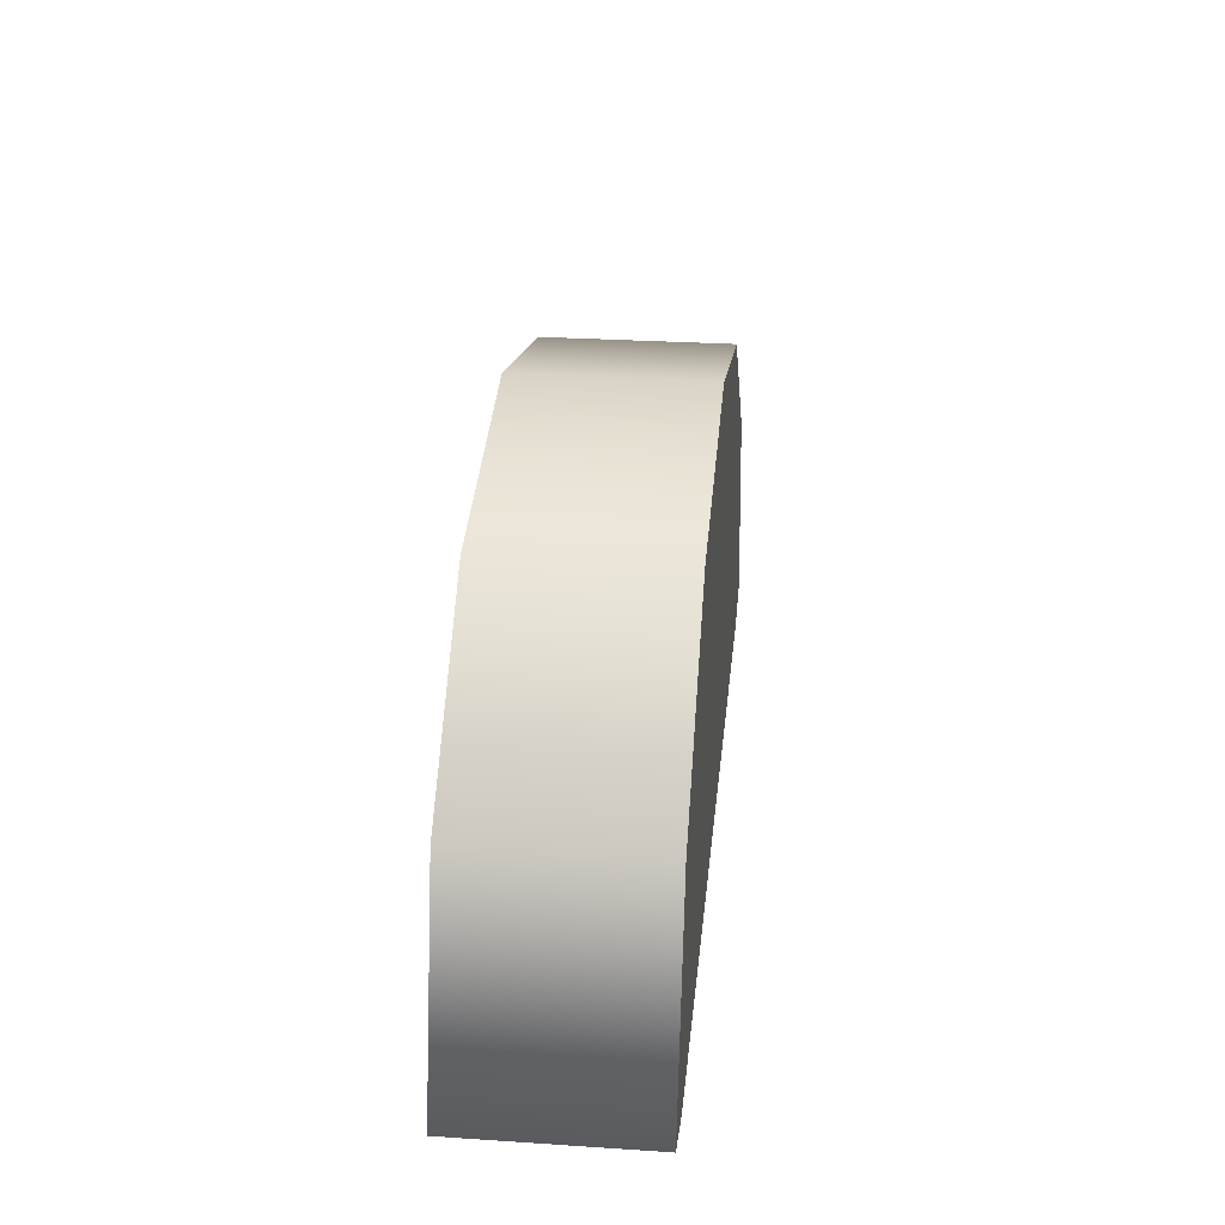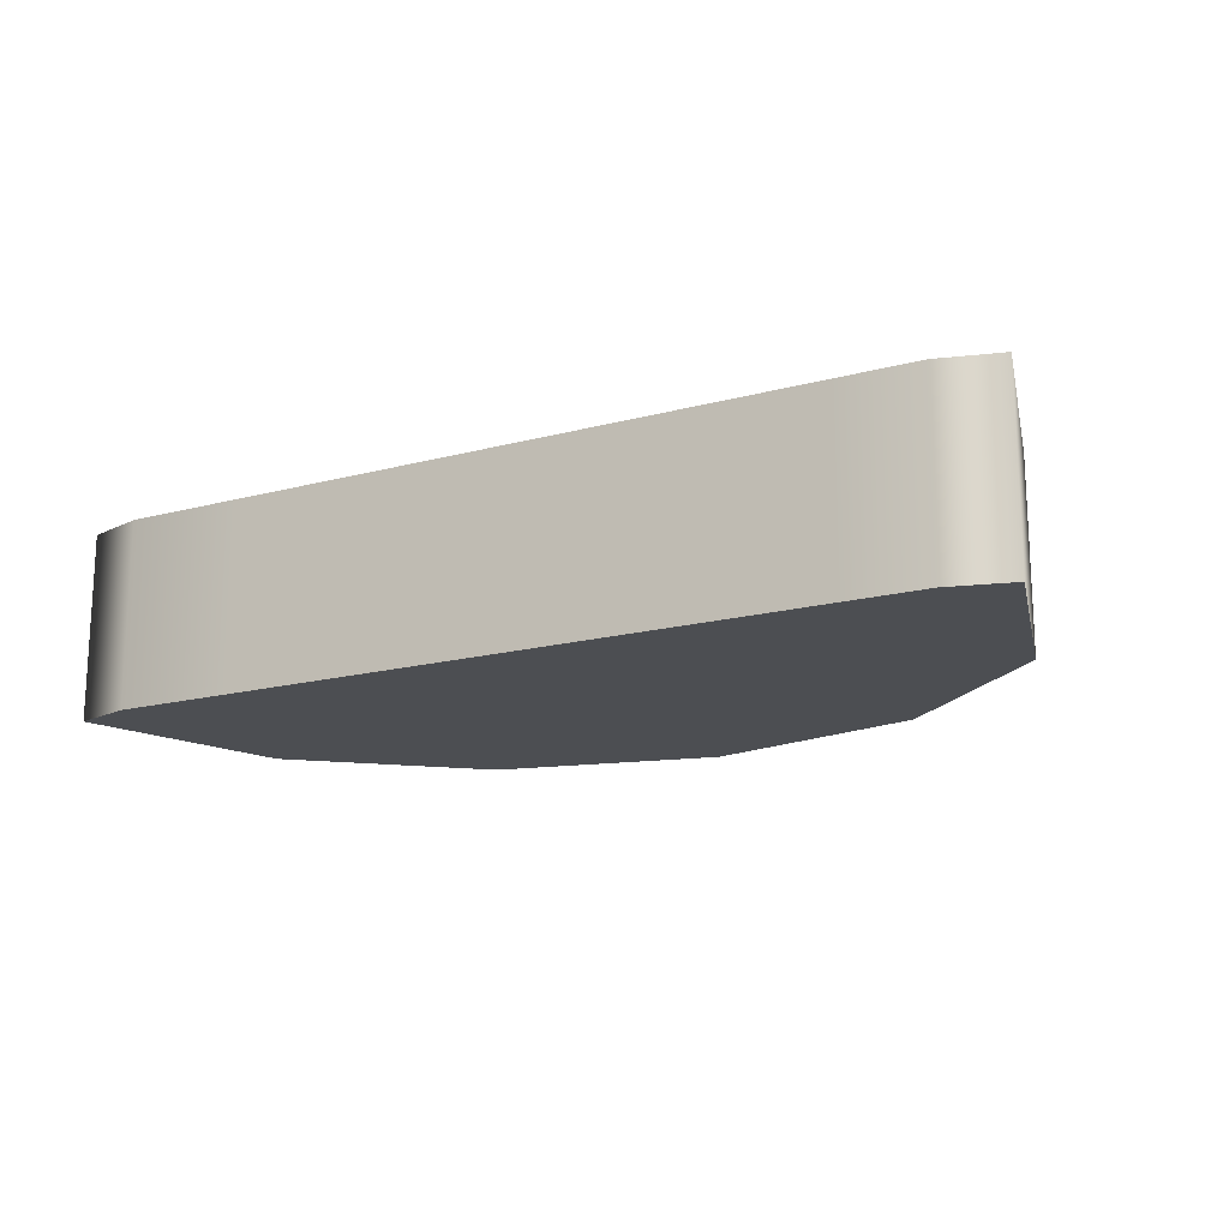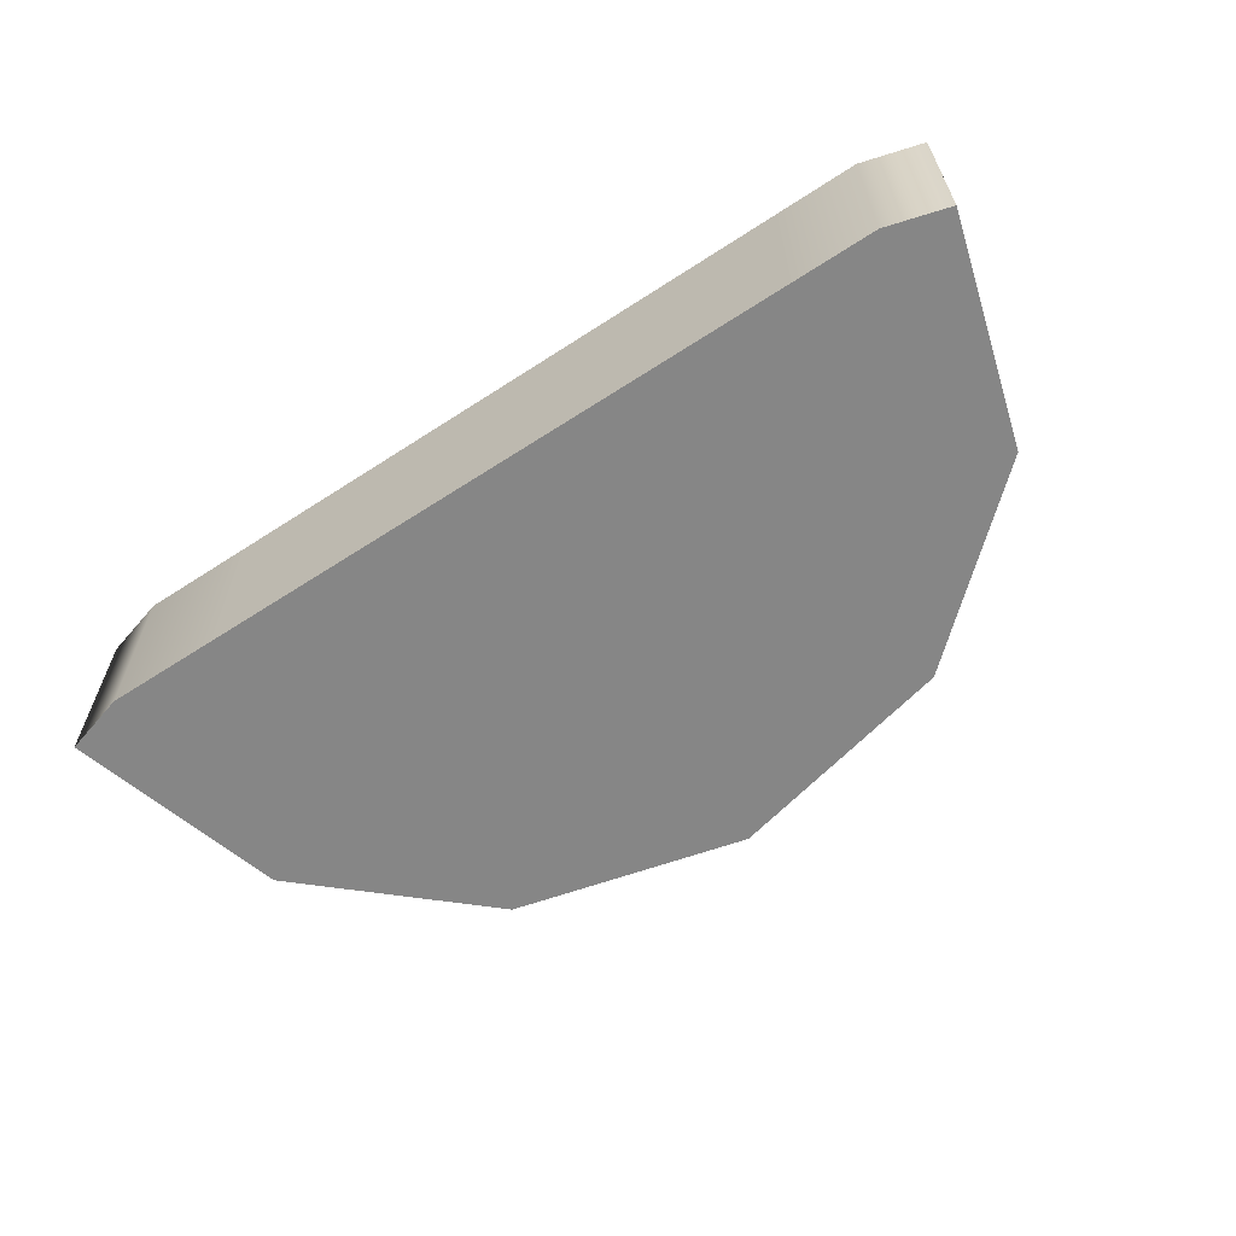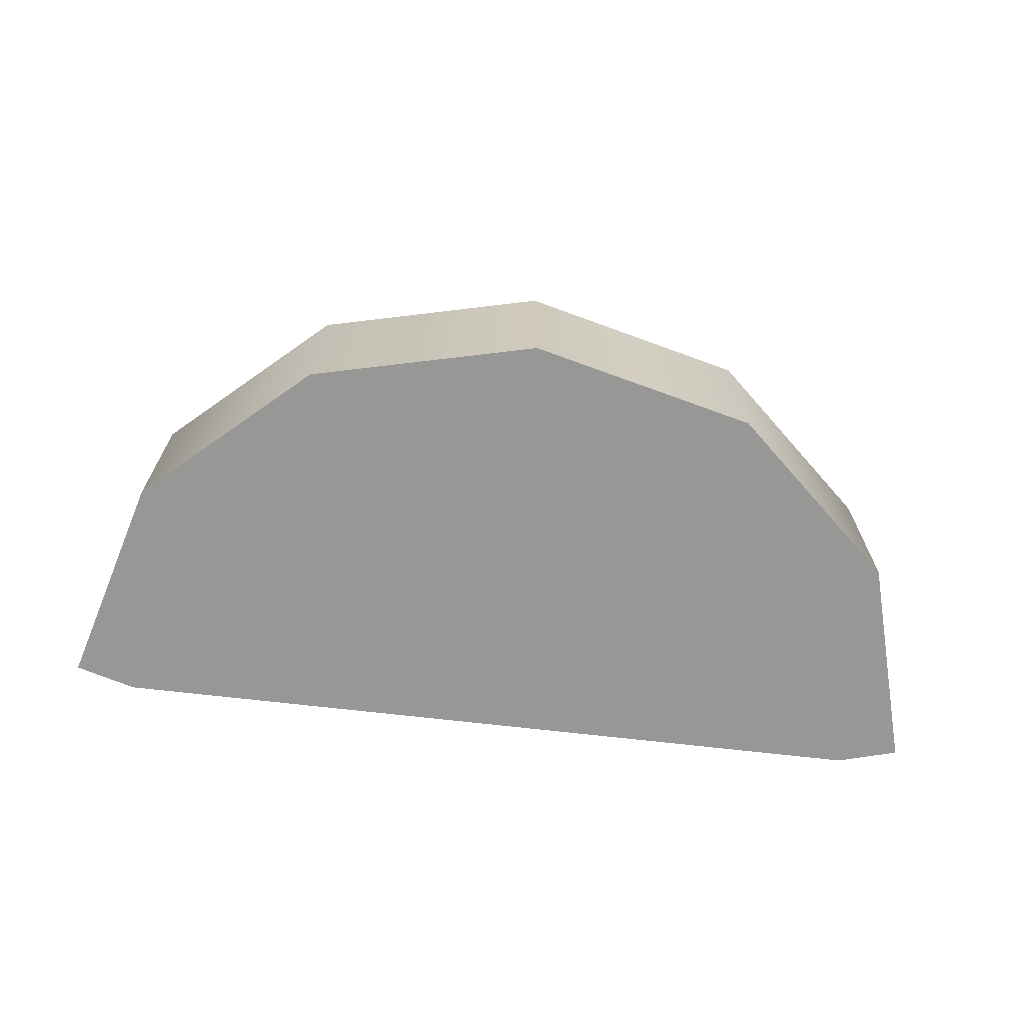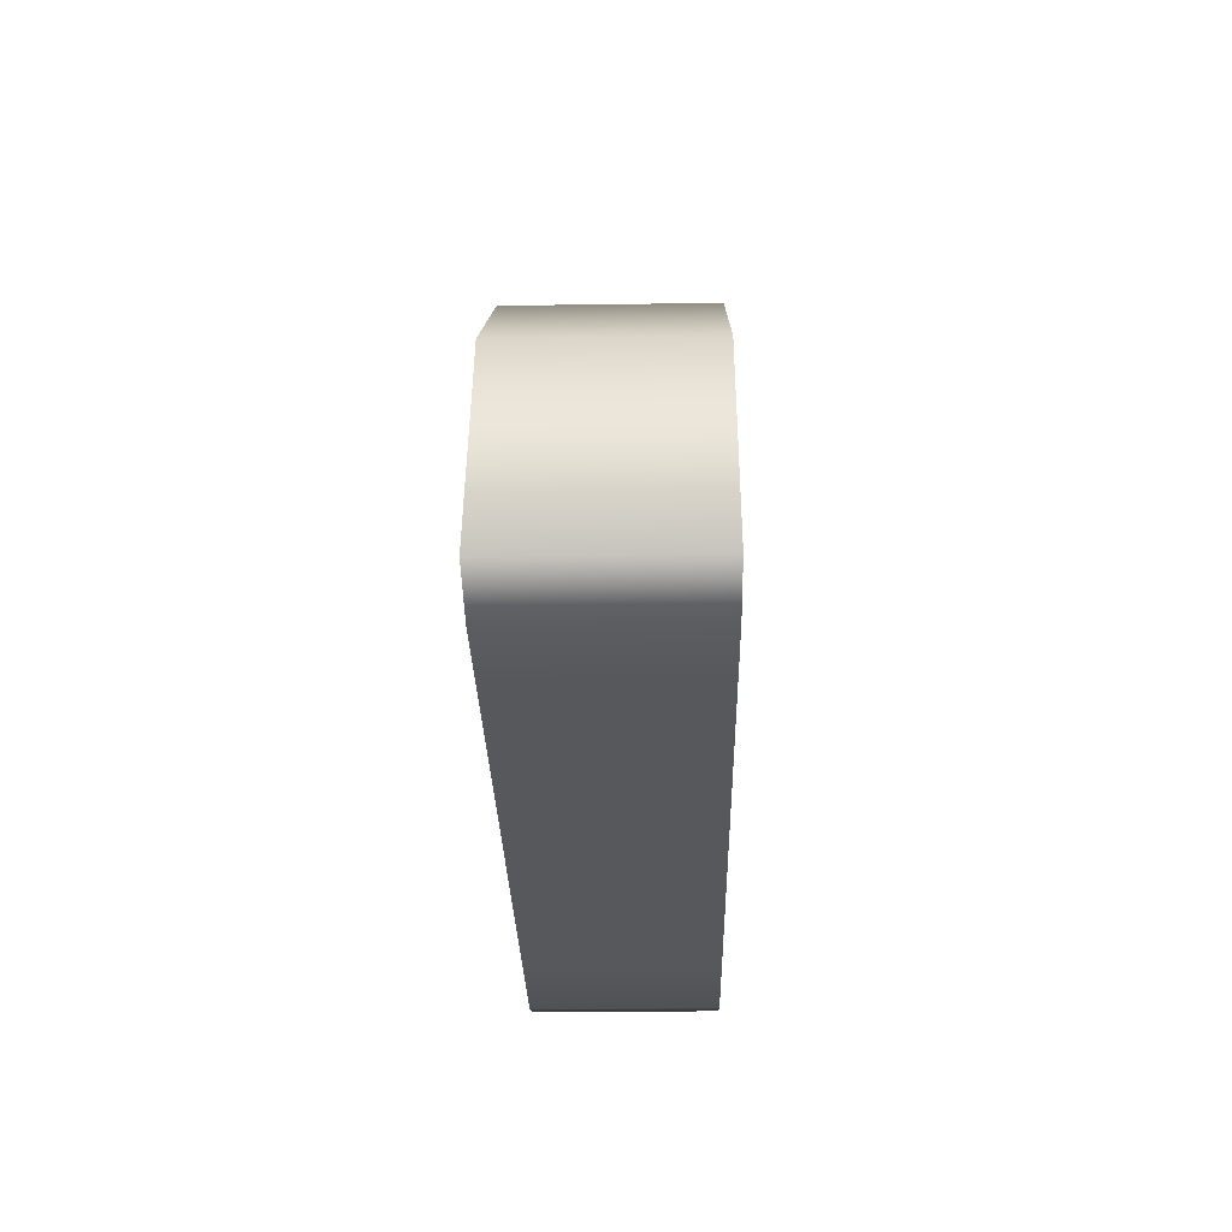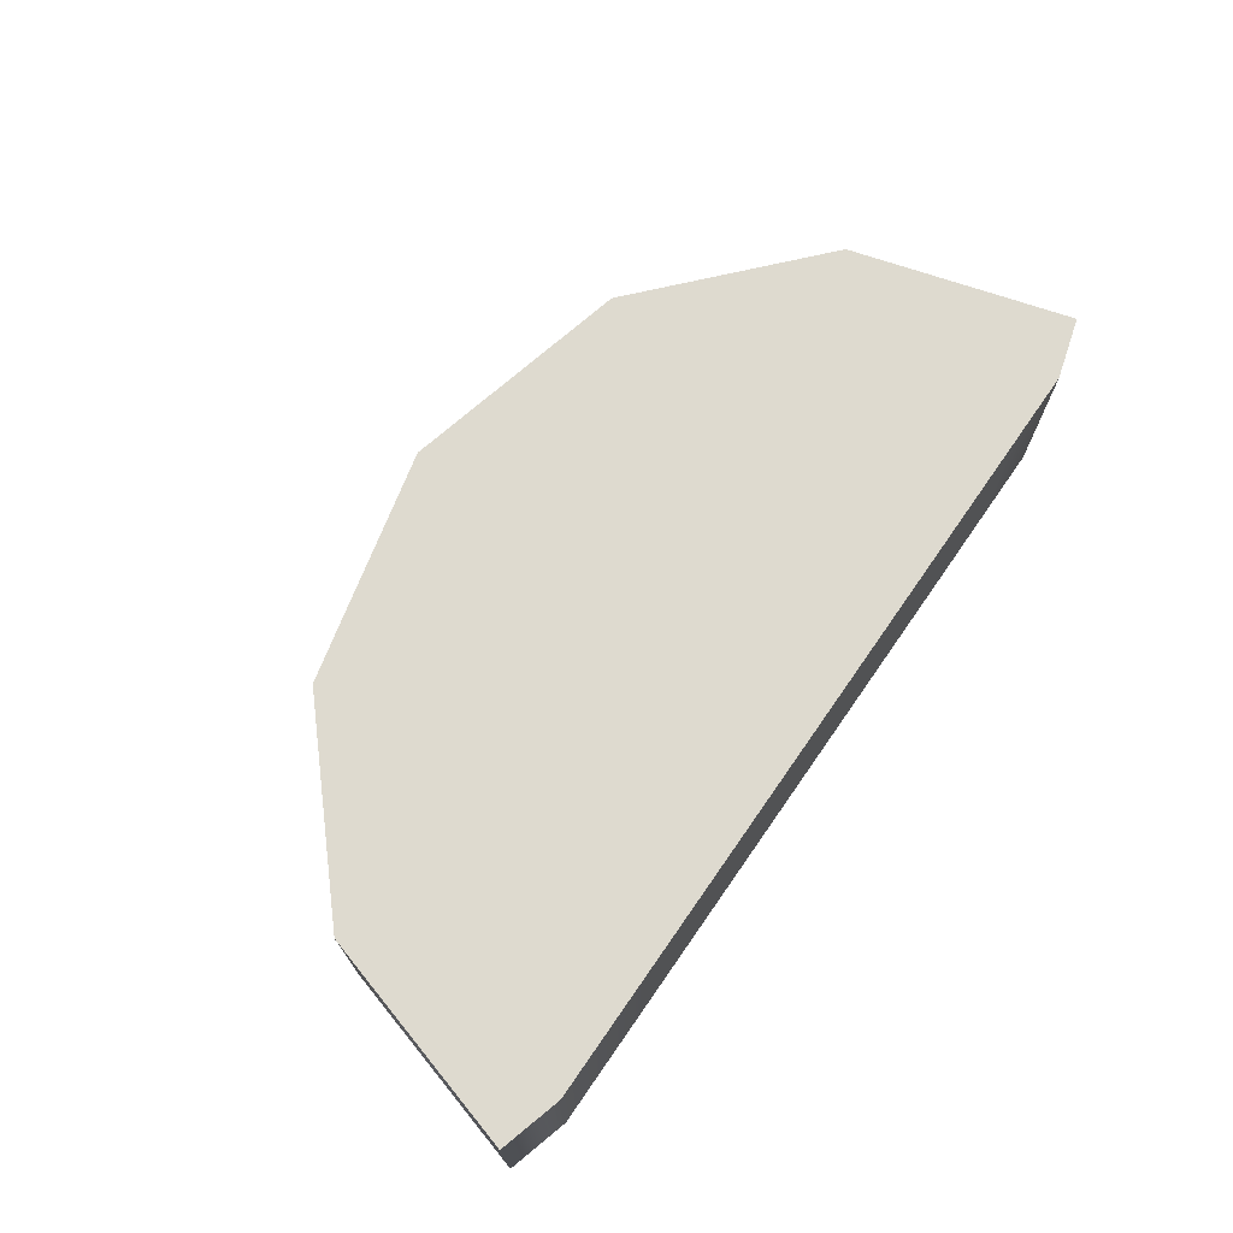
<metadata>
{"format":"obj","ext":"obj","renderer":"f3d","projection":"perspective","resolution":1024,"background":"white","views":[{"elev":27.9,"azim":-84.3,"up":"+Y"},{"elev":-16.5,"azim":28.7,"up":"+Z"},{"elev":-62.1,"azim":33.5,"up":"+Z"},{"elev":-68.1,"azim":173.3,"up":"+Z"},{"elev":-28.4,"azim":91.2,"up":"+Y"},{"elev":71.0,"azim":-55.2,"up":"+Z"}]}
</metadata>
<code>
g Converted object 0(m1)
v 1.181 -6.573 0.9071
v 1.181 -6.573 1.078
v 1.124 -6.589 0.9071
v 1.124 -6.589 1.078
v 1.047 -6.589 0.9071
v 1.047 -6.589 1.078
v 0.773 -6.589 0.9071
v 0.773 -6.589 1.078
v 0.4986 -6.589 0.9071
v 0.4986 -6.589 1.078
v 0.3888 -6.589 0.9071
v 0.3888 -6.589 1.078
v 0.3319 -6.573 0.9071
v 0.3319 -6.573 1.078
v 0.3888 -6.373 0.9071
v 0.3888 -6.373 1.078
v 0.5443 -6.233 0.9071
v 0.5443 -6.233 1.078
v 0.7566 -6.181 0.9071
v 0.7566 -6.181 1.078
v 0.9689 -6.233 0.9071
v 0.9689 -6.233 1.078
v 1.124 -6.373 0.9071
v 1.124 -6.373 1.078
v 0.773 -6.573 1.078
v 0.773 -6.573 0.9071
f 1 3 26
f 2 25 4
f 1 2 3
f 2 4 3
f 3 5 26
f 4 25 6
f 3 4 6
f 3 6 5
f 5 7 26
f 6 25 8
f 5 6 7
f 6 8 7
f 7 9 26
f 8 25 10
f 7 8 10
f 7 10 9
f 9 11 26
f 10 25 12
f 9 10 11
f 10 12 11
f 11 13 26
f 12 25 14
f 11 12 14
f 11 14 13
f 13 15 26
f 14 25 16
f 13 14 15
f 14 16 15
f 15 17 26
f 16 25 18
f 15 16 18
f 15 18 17
f 17 19 26
f 18 25 20
f 17 18 19
f 18 20 19
f 19 21 26
f 20 25 22
f 19 20 22
f 19 22 21
f 21 23 26
f 22 25 24
f 21 22 23
f 22 24 23
f 23 1 26
f 24 25 2
f 23 24 2
f 23 2 1

</code>
